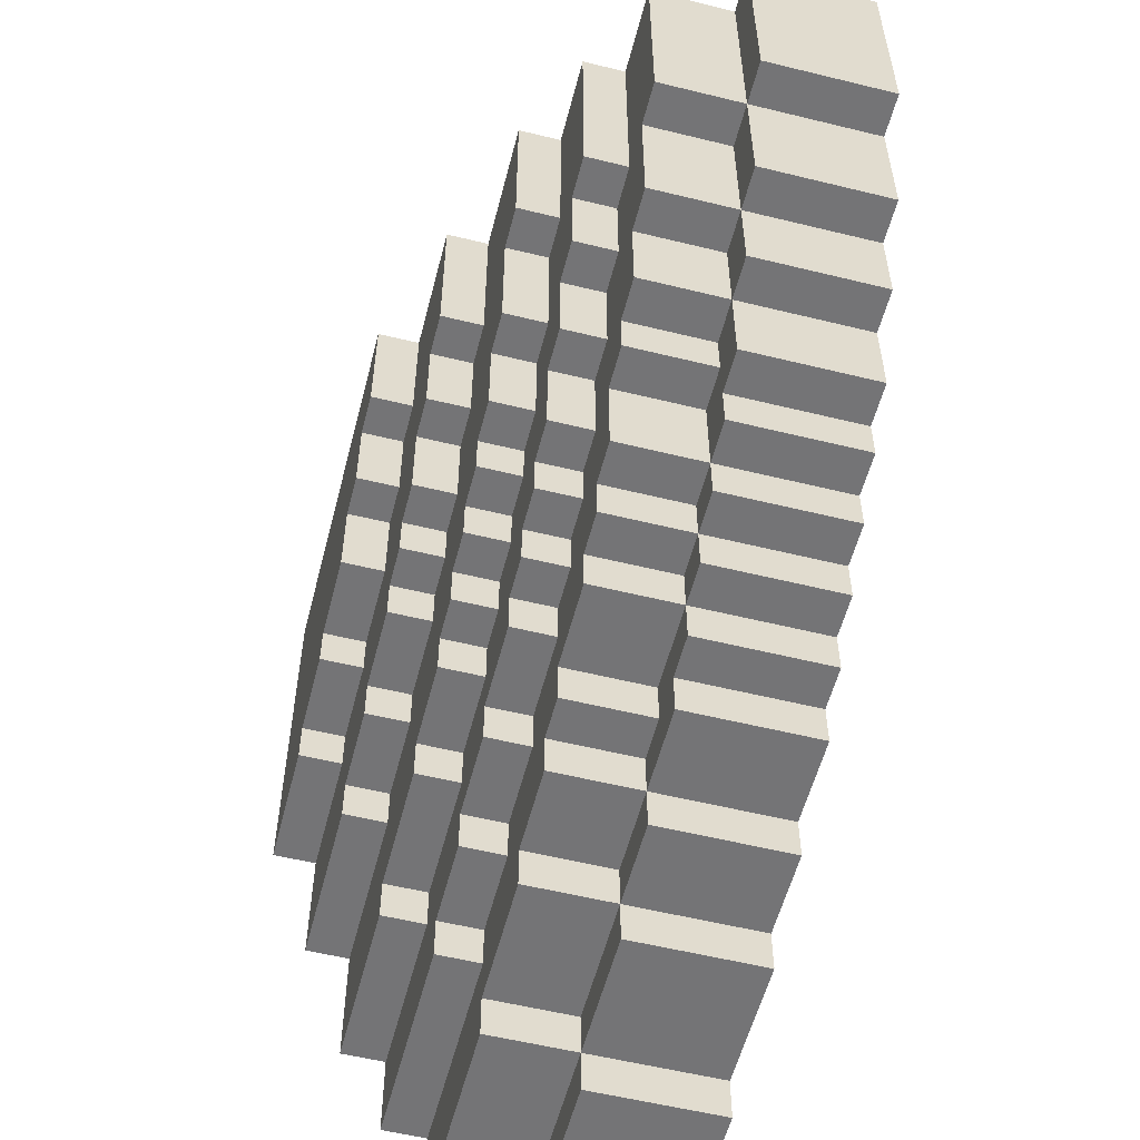
<metadata>
{"format":"obj","ext":"obj","renderer":"f3d","projection":"perspective","resolution":1024,"background":"white","views":[{"elev":-56.3,"azim":-104.4,"up":"+Z"}]}
</metadata>
<code>
o
v 16.7 0 -8.2
v 16.7 0 -7.7
v 16.7 0.3 -8.2
v 16.7 0.3 -7.7
v 16.8 0 -8.5
v 16.8 0 -8.2
v 16.8 0.3 -8.5
v 16.8 0.3 -8.2
v 16.8 0.3 -7.7
v 16.8 0.5 -8.2
v 16.8 0.5 -7.7
v 16.9 0 -8.7
v 16.9 0 -8.5
v 16.9 0.3 -8.7
v 16.9 0.3 -8.5
v 16.9 0.3 -8.2
v 16.9 0.5 -8.5
v 16.9 0.5 -8.2
v 17 0 -8.9
v 17 0 -8.7
v 17 0.3 -8.9
v 17 0.3 -8.7
v 17 0.3 -8.5
v 17 0.5 -8.7
v 17 0.5 -8.5
v 17 0.5 -8.2
v 17 0.5 -7.7
v 17 0.6 -8.2
v 17 0.6 -7.7
v 17.1 0 -9
v 17.1 0 -8.9
v 17.1 0.3 -9
v 17.1 0.3 -8.9
v 17.1 0.3 -8.8
v 17.1 0.3 -8.7
v 17.1 0.5 -8.8
v 17.1 0.5 -8.7
v 17.1 0.5 -8.4
v 17.1 0.5 -8.2
v 17.1 0.6 -8.4
v 17.1 0.6 -8.2
v 17.2 0 -9.1
v 17.2 0 -9
v 17.2 0.3 -9.1
v 17.2 0.3 -9
v 17.2 0.3 -8.8
v 17.2 0.5 -9
v 17.2 0.5 -8.8
v 17.2 0.5 -8.6
v 17.2 0.5 -8.4
v 17.2 0.6 -8.6
v 17.2 0.6 -8.4
v 17.2 0.6 -8.1
v 17.2 0.6 -7.7
v 17.2 0.7 -8.1
v 17.2 0.7 -7.7
v 17.3 0 -9.2
v 17.3 0 -9.1
v 17.3 0.3 -9.2
v 17.3 0.3 -9.1
v 17.3 0.3 -9
v 17.3 0.5 -9.1
v 17.3 0.5 -9
v 17.3 0.5 -8.8
v 17.3 0.5 -8.6
v 17.3 0.6 -8.8
v 17.3 0.6 -8.6
v 17.3 0.6 -8.4
v 17.3 0.6 -8.1
v 17.3 0.7 -8.4
v 17.3 0.7 -8.1
v 17.4 0 -9.3
v 17.4 0 -9.2
v 17.4 0.3 -9.3
v 17.4 0.3 -9.2
v 17.4 0.3 -9.1
v 17.4 0.5 -9.2
v 17.4 0.5 -9.1
v 17.4 0.5 -8.9
v 17.4 0.5 -8.8
v 17.4 0.6 -8.9
v 17.4 0.6 -8.8
v 17.4 0.6 -8.6
v 17.4 0.6 -8.4
v 17.4 0.7 -8.6
v 17.4 0.7 -8.4
v 17.5 0 -9.4
v 17.5 0 -9.3
v 17.5 0.3 -9.4
v 17.5 0.3 -9.3
v 17.5 0.5 -9
v 17.5 0.5 -8.9
v 17.5 0.6 -9
v 17.5 0.6 -8.9
v 17.5 0.6 -8.7
v 17.5 0.6 -8.6
v 17.5 0.7 -8.7
v 17.5 0.7 -8.6
v 17.5 0.7 -8.1
v 17.5 0.7 -7.7
v 17.5 0.8 -8.1
v 17.5 0.8 -7.7
v 17.6 0.3 -9.3
v 17.6 0.3 -9.2
v 17.6 0.5 -9.3
v 17.6 0.5 -9.2
v 17.6 0.5 -9.1
v 17.6 0.5 -9
v 17.6 0.6 -9.1
v 17.6 0.6 -9
v 17.6 0.6 -8.8
v 17.6 0.6 -8.7
v 17.6 0.7 -8.8
v 17.6 0.7 -8.7
v 17.6 0.7 -8.3
v 17.6 0.7 -8.1
v 17.6 0.8 -8.3
v 17.6 0.8 -8.1
v 17.7 0 -9.5
v 17.7 0 -9.4
v 17.7 0.3 -9.5
v 17.7 0.3 -9.4
v 17.7 0.3 -9.3
v 17.7 0.5 -9.4
v 17.7 0.5 -9.3
v 17.7 0.6 -8.9
v 17.7 0.6 -8.8
v 17.7 0.7 -8.9
v 17.7 0.7 -8.8
v 17.7 0.7 -8.5
v 17.7 0.7 -8.3
v 17.7 0.8 -8.5
v 17.7 0.8 -8.3
v 17.8 0.5 -9.2
v 17.8 0.5 -9.1
v 17.8 0.6 -9.2
v 17.8 0.6 -9.1
v 17.8 0.6 -9
v 17.8 0.6 -8.9
v 17.8 0.7 -9
v 17.8 0.7 -8.9
v 17.8 0.7 -8.6
v 17.8 0.7 -8.5
v 17.8 0.8 -8.6
v 17.8 0.8 -8.5
v 17.8 0.8 -8
v 17.8 0.8 -7.7
v 17.8 0.9 -8
v 17.8 0.9 -7.7
v 17.9 0 -9.6
v 17.9 0 -9.5
v 17.9 0.3 -9.6
v 17.9 0.3 -9.5
v 17.9 0.3 -9.4
v 17.9 0.5 -9.5
v 17.9 0.5 -9.4
v 17.9 0.7 -8.7
v 17.9 0.7 -8.6
v 17.9 0.8 -8.7
v 17.9 0.8 -8.6
v 17.9 0.8 -8.2
v 17.9 0.8 -8
v 17.9 0.9 -8.2
v 17.9 0.9 -8
v 18 0.5 -9.3
v 18 0.5 -9.2
v 18 0.6 -9.3
v 18 0.6 -9.2
v 18 0.6 -9.1
v 18 0.6 -9
v 18 0.7 -9.1
v 18 0.7 -9
v 18 0.8 -8.4
v 18 0.8 -8.2
v 18 0.9 -8.4
v 18 0.9 -8.2
v 18.1 0.7 -8.8
v 18.1 0.7 -8.7
v 18.1 0.8 -8.8
v 18.1 0.8 -8.7
v 18.2 0 -9.7
v 18.2 0 -9.6
v 18.2 0.3 -9.7
v 18.2 0.3 -9.6
v 18.2 0.3 -9.5
v 18.2 0.5 -9.6
v 18.2 0.5 -9.5
v 18.2 0.5 -9.4
v 18.2 0.5 -9.3
v 18.2 0.6 -9.4
v 18.2 0.6 -9.3
v 18.2 0.8 -8.5
v 18.2 0.8 -8.4
v 18.2 0.9 -8.5
v 18.2 0.9 -8.4
v 18.3 0.6 -9.2
v 18.3 0.6 -9.1
v 18.3 0.7 -9.2
v 18.3 0.7 -9.1
v 18.3 0.7 -8.9
v 18.3 0.7 -8.8
v 18.3 0.8 -8.9
v 18.3 0.8 -8.8
v 18.4 0.8 -8.6
v 18.4 0.8 -8.5
v 18.4 0.9 -8.6
v 18.4 0.9 -8.5
v 18.7 0 -9.7
v 18.7 0 -7.7
v 18.7 0.3 -9.7
v 18.7 0.3 -9.6
v 18.7 0.5 -9.6
v 18.7 0.5 -9.4
v 18.7 0.6 -9.4
v 18.7 0.6 -9.2
v 18.7 0.7 -9.2
v 18.7 0.7 -8.9
v 18.7 0.8 -8.9
v 18.7 0.8 -8.6
v 18.7 0.9 -8.6
v 18.7 0.9 -7.7
v 18.2 0 -9.7
v 18.2 0.3 -9.7
v 18.7 0 -9.7
v 18.7 0.3 -9.7
v 17.9 0 -9.6
v 17.9 0.3 -9.6
v 18.2 0 -9.6
v 18.2 0.3 -9.6
v 18.2 0.5 -9.6
v 18.7 0.3 -9.6
v 18.7 0.5 -9.6
v 17.7 0 -9.5
v 17.7 0.3 -9.5
v 17.9 0 -9.5
v 17.9 0.3 -9.5
v 17.9 0.5 -9.5
v 18.2 0.3 -9.5
v 18.2 0.5 -9.5
v 17.5 0 -9.4
v 17.5 0.3 -9.4
v 17.7 0 -9.4
v 17.7 0.3 -9.4
v 17.7 0.5 -9.4
v 17.9 0.3 -9.4
v 17.9 0.5 -9.4
v 18.2 0.5 -9.4
v 18.2 0.6 -9.4
v 18.7 0.5 -9.4
v 18.7 0.6 -9.4
v 17.4 0 -9.3
v 17.4 0.3 -9.3
v 17.5 0 -9.3
v 17.5 0.3 -9.3
v 17.6 0.3 -9.3
v 17.6 0.5 -9.3
v 17.7 0.3 -9.3
v 17.7 0.5 -9.3
v 18 0.5 -9.3
v 18 0.6 -9.3
v 18.2 0.5 -9.3
v 18.2 0.6 -9.3
v 17.3 0 -9.2
v 17.3 0.3 -9.2
v 17.4 0 -9.2
v 17.4 0.3 -9.2
v 17.4 0.5 -9.2
v 17.6 0.3 -9.2
v 17.6 0.5 -9.2
v 17.8 0.5 -9.2
v 17.8 0.6 -9.2
v 18 0.5 -9.2
v 18 0.6 -9.2
v 18.3 0.6 -9.2
v 18.3 0.7 -9.2
v 18.7 0.6 -9.2
v 18.7 0.7 -9.2
v 17.2 0 -9.1
v 17.2 0.3 -9.1
v 17.3 0 -9.1
v 17.3 0.3 -9.1
v 17.3 0.5 -9.1
v 17.4 0.3 -9.1
v 17.4 0.5 -9.1
v 17.6 0.5 -9.1
v 17.6 0.6 -9.1
v 17.8 0.5 -9.1
v 17.8 0.6 -9.1
v 18 0.6 -9.1
v 18 0.7 -9.1
v 18.3 0.6 -9.1
v 18.3 0.7 -9.1
v 17.1 0 -9
v 17.1 0.3 -9
v 17.2 0 -9
v 17.2 0.3 -9
v 17.2 0.5 -9
v 17.3 0.3 -9
v 17.3 0.5 -9
v 17.5 0.5 -9
v 17.5 0.6 -9
v 17.6 0.5 -9
v 17.6 0.6 -9
v 17.8 0.6 -9
v 17.8 0.7 -9
v 18 0.6 -9
v 18 0.7 -9
v 17 0 -8.9
v 17 0.3 -8.9
v 17.1 0 -8.9
v 17.1 0.3 -8.9
v 17.4 0.5 -8.9
v 17.4 0.6 -8.9
v 17.5 0.5 -8.9
v 17.5 0.6 -8.9
v 17.7 0.6 -8.9
v 17.7 0.7 -8.9
v 17.8 0.6 -8.9
v 17.8 0.7 -8.9
v 18.3 0.7 -8.9
v 18.3 0.8 -8.9
v 18.7 0.7 -8.9
v 18.7 0.8 -8.9
v 17.1 0.3 -8.8
v 17.1 0.5 -8.8
v 17.2 0.3 -8.8
v 17.2 0.5 -8.8
v 17.3 0.5 -8.8
v 17.3 0.6 -8.8
v 17.4 0.5 -8.8
v 17.4 0.6 -8.8
v 17.6 0.6 -8.8
v 17.6 0.7 -8.8
v 17.7 0.6 -8.8
v 17.7 0.7 -8.8
v 18.1 0.7 -8.8
v 18.1 0.8 -8.8
v 18.3 0.7 -8.8
v 18.3 0.8 -8.8
v 16.9 0 -8.7
v 16.9 0.3 -8.7
v 17 0 -8.7
v 17 0.3 -8.7
v 17 0.5 -8.7
v 17.1 0.3 -8.7
v 17.1 0.5 -8.7
v 17.5 0.6 -8.7
v 17.5 0.7 -8.7
v 17.6 0.6 -8.7
v 17.6 0.7 -8.7
v 17.9 0.7 -8.7
v 17.9 0.8 -8.7
v 18.1 0.7 -8.7
v 18.1 0.8 -8.7
v 17.2 0.5 -8.6
v 17.2 0.6 -8.6
v 17.3 0.5 -8.6
v 17.3 0.6 -8.6
v 17.4 0.6 -8.6
v 17.4 0.7 -8.6
v 17.5 0.6 -8.6
v 17.5 0.7 -8.6
v 17.8 0.7 -8.6
v 17.8 0.8 -8.6
v 17.9 0.7 -8.6
v 17.9 0.8 -8.6
v 18.4 0.8 -8.6
v 18.4 0.9 -8.6
v 18.7 0.8 -8.6
v 18.7 0.9 -8.6
v 16.8 0 -8.5
v 16.8 0.3 -8.5
v 16.9 0 -8.5
v 16.9 0.3 -8.5
v 16.9 0.5 -8.5
v 17 0.3 -8.5
v 17 0.5 -8.5
v 17.7 0.7 -8.5
v 17.7 0.8 -8.5
v 17.8 0.7 -8.5
v 17.8 0.8 -8.5
v 18.2 0.8 -8.5
v 18.2 0.9 -8.5
v 18.4 0.8 -8.5
v 18.4 0.9 -8.5
v 17.1 0.5 -8.4
v 17.1 0.6 -8.4
v 17.2 0.5 -8.4
v 17.2 0.6 -8.4
v 17.3 0.6 -8.4
v 17.3 0.7 -8.4
v 17.4 0.6 -8.4
v 17.4 0.7 -8.4
v 18 0.8 -8.4
v 18 0.9 -8.4
v 18.2 0.8 -8.4
v 18.2 0.9 -8.4
v 17.6 0.7 -8.3
v 17.6 0.8 -8.3
v 17.7 0.7 -8.3
v 17.7 0.8 -8.3
v 16.7 0 -8.2
v 16.7 0.3 -8.2
v 16.8 0 -8.2
v 16.8 0.3 -8.2
v 16.8 0.5 -8.2
v 16.9 0.3 -8.2
v 16.9 0.5 -8.2
v 17 0.5 -8.2
v 17 0.6 -8.2
v 17.1 0.5 -8.2
v 17.1 0.6 -8.2
v 17.9 0.8 -8.2
v 17.9 0.9 -8.2
v 18 0.8 -8.2
v 18 0.9 -8.2
v 17.2 0.6 -8.1
v 17.2 0.7 -8.1
v 17.3 0.6 -8.1
v 17.3 0.7 -8.1
v 17.5 0.7 -8.1
v 17.5 0.8 -8.1
v 17.6 0.7 -8.1
v 17.6 0.8 -8.1
v 17.8 0.8 -8
v 17.8 0.9 -8
v 17.9 0.8 -8
v 17.9 0.9 -8
v 16.7 0 -7.7
v 16.7 0.3 -7.7
v 16.8 0.3 -7.7
v 16.8 0.5 -7.7
v 17 0.5 -7.7
v 17 0.6 -7.7
v 17.2 0.6 -7.7
v 17.2 0.7 -7.7
v 17.5 0.7 -7.7
v 17.5 0.8 -7.7
v 17.8 0.8 -7.7
v 17.8 0.9 -7.7
v 18.7 0 -7.7
v 18.7 0.9 -7.7
v 18.2 0 -9.7
v 18.7 0 -9.7
v 17.9 0 -9.6
v 18.2 0 -9.6
v 17.7 0 -9.5
v 17.9 0 -9.5
v 17.5 0 -9.4
v 17.7 0 -9.4
v 17.4 0 -9.3
v 17.5 0 -9.3
v 17.3 0 -9.2
v 17.4 0 -9.2
v 17.2 0 -9.1
v 17.3 0 -9.1
v 17.1 0 -9
v 17.2 0 -9
v 17 0 -8.9
v 17.1 0 -8.9
v 16.9 0 -8.7
v 17 0 -8.7
v 16.8 0 -8.5
v 16.9 0 -8.5
v 16.7 0 -8.2
v 16.8 0 -8.2
v 16.7 0 -7.7
v 18.7 0 -7.7
v 18.2 0.3 -9.7
v 18.7 0.3 -9.7
v 17.9 0.3 -9.6
v 18.2 0.3 -9.6
v 18.7 0.3 -9.6
v 17.7 0.3 -9.5
v 17.9 0.3 -9.5
v 18.2 0.3 -9.5
v 17.5 0.3 -9.4
v 17.7 0.3 -9.4
v 17.9 0.3 -9.4
v 17.4 0.3 -9.3
v 17.5 0.3 -9.3
v 17.6 0.3 -9.3
v 17.7 0.3 -9.3
v 17.3 0.3 -9.2
v 17.4 0.3 -9.2
v 17.6 0.3 -9.2
v 17.2 0.3 -9.1
v 17.3 0.3 -9.1
v 17.4 0.3 -9.1
v 17.1 0.3 -9
v 17.2 0.3 -9
v 17.3 0.3 -9
v 17 0.3 -8.9
v 17.1 0.3 -8.9
v 17.1 0.3 -8.8
v 17.2 0.3 -8.8
v 16.9 0.3 -8.7
v 17 0.3 -8.7
v 17.1 0.3 -8.7
v 16.8 0.3 -8.5
v 16.9 0.3 -8.5
v 17 0.3 -8.5
v 16.7 0.3 -8.2
v 16.8 0.3 -8.2
v 16.9 0.3 -8.2
v 16.7 0.3 -7.7
v 16.8 0.3 -7.7
v 18.2 0.5 -9.6
v 18.7 0.5 -9.6
v 17.9 0.5 -9.5
v 18.2 0.5 -9.5
v 17.7 0.5 -9.4
v 17.9 0.5 -9.4
v 18.2 0.5 -9.4
v 18.7 0.5 -9.4
v 17.6 0.5 -9.3
v 17.7 0.5 -9.3
v 18 0.5 -9.3
v 18.2 0.5 -9.3
v 17.4 0.5 -9.2
v 17.6 0.5 -9.2
v 17.8 0.5 -9.2
v 18 0.5 -9.2
v 17.3 0.5 -9.1
v 17.4 0.5 -9.1
v 17.6 0.5 -9.1
v 17.8 0.5 -9.1
v 17.2 0.5 -9
v 17.3 0.5 -9
v 17.5 0.5 -9
v 17.6 0.5 -9
v 17.4 0.5 -8.9
v 17.5 0.5 -8.9
v 17.1 0.5 -8.8
v 17.2 0.5 -8.8
v 17.3 0.5 -8.8
v 17.4 0.5 -8.8
v 17 0.5 -8.7
v 17.1 0.5 -8.7
v 17.2 0.5 -8.6
v 17.3 0.5 -8.6
v 16.9 0.5 -8.5
v 17 0.5 -8.5
v 17.1 0.5 -8.4
v 17.2 0.5 -8.4
v 16.8 0.5 -8.2
v 16.9 0.5 -8.2
v 17 0.5 -8.2
v 17.1 0.5 -8.2
v 16.8 0.5 -7.7
v 17 0.5 -7.7
v 18.2 0.6 -9.4
v 18.7 0.6 -9.4
v 18 0.6 -9.3
v 18.2 0.6 -9.3
v 17.8 0.6 -9.2
v 18 0.6 -9.2
v 18.3 0.6 -9.2
v 18.7 0.6 -9.2
v 17.6 0.6 -9.1
v 17.8 0.6 -9.1
v 18 0.6 -9.1
v 18.3 0.6 -9.1
v 17.5 0.6 -9
v 17.6 0.6 -9
v 17.8 0.6 -9
v 18 0.6 -9
v 17.4 0.6 -8.9
v 17.5 0.6 -8.9
v 17.7 0.6 -8.9
v 17.8 0.6 -8.9
v 17.3 0.6 -8.8
v 17.4 0.6 -8.8
v 17.6 0.6 -8.8
v 17.7 0.6 -8.8
v 17.5 0.6 -8.7
v 17.6 0.6 -8.7
v 17.2 0.6 -8.6
v 17.3 0.6 -8.6
v 17.4 0.6 -8.6
v 17.5 0.6 -8.6
v 17.1 0.6 -8.4
v 17.2 0.6 -8.4
v 17.3 0.6 -8.4
v 17.4 0.6 -8.4
v 17 0.6 -8.2
v 17.1 0.6 -8.2
v 17.2 0.6 -8.1
v 17.3 0.6 -8.1
v 17 0.6 -7.7
v 17.2 0.6 -7.7
v 18.3 0.7 -9.2
v 18.7 0.7 -9.2
v 18 0.7 -9.1
v 18.3 0.7 -9.1
v 17.8 0.7 -9
v 18 0.7 -9
v 17.7 0.7 -8.9
v 17.8 0.7 -8.9
v 18.3 0.7 -8.9
v 18.7 0.7 -8.9
v 17.6 0.7 -8.8
v 17.7 0.7 -8.8
v 18.1 0.7 -8.8
v 18.3 0.7 -8.8
v 17.5 0.7 -8.7
v 17.6 0.7 -8.7
v 17.9 0.7 -8.7
v 18.1 0.7 -8.7
v 17.4 0.7 -8.6
v 17.5 0.7 -8.6
v 17.8 0.7 -8.6
v 17.9 0.7 -8.6
v 17.7 0.7 -8.5
v 17.8 0.7 -8.5
v 17.3 0.7 -8.4
v 17.4 0.7 -8.4
v 17.6 0.7 -8.3
v 17.7 0.7 -8.3
v 17.2 0.7 -8.1
v 17.3 0.7 -8.1
v 17.5 0.7 -8.1
v 17.6 0.7 -8.1
v 17.2 0.7 -7.7
v 17.5 0.7 -7.7
v 18.3 0.8 -8.9
v 18.7 0.8 -8.9
v 18.1 0.8 -8.8
v 18.3 0.8 -8.8
v 17.9 0.8 -8.7
v 18.1 0.8 -8.7
v 17.8 0.8 -8.6
v 17.9 0.8 -8.6
v 18.4 0.8 -8.6
v 18.7 0.8 -8.6
v 17.7 0.8 -8.5
v 17.8 0.8 -8.5
v 18.2 0.8 -8.5
v 18.4 0.8 -8.5
v 18 0.8 -8.4
v 18.2 0.8 -8.4
v 17.6 0.8 -8.3
v 17.7 0.8 -8.3
v 17.9 0.8 -8.2
v 18 0.8 -8.2
v 17.5 0.8 -8.1
v 17.6 0.8 -8.1
v 17.8 0.8 -8
v 17.9 0.8 -8
v 17.5 0.8 -7.7
v 17.8 0.8 -7.7
v 18.4 0.9 -8.6
v 18.7 0.9 -8.6
v 18.2 0.9 -8.5
v 18.4 0.9 -8.5
v 18 0.9 -8.4
v 18.2 0.9 -8.4
v 17.9 0.9 -8.2
v 18 0.9 -8.2
v 17.8 0.9 -8
v 17.9 0.9 -8
v 17.8 0.9 -7.7
v 18.7 0.9 -7.7
f 1 2 3
f 3 2 4
f 5 6 7
f 7 6 8
f 8 9 10
f 10 9 11
f 12 13 14
f 14 13 15
f 15 16 17
f 17 16 18
f 19 20 21
f 21 20 22
f 22 23 24
f 24 23 25
f 26 27 28
f 28 27 29
f 30 31 32
f 32 31 33
f 34 35 36
f 36 35 37
f 38 39 40
f 40 39 41
f 42 43 44
f 44 43 45
f 45 46 47
f 47 46 48
f 49 50 51
f 51 50 52
f 53 54 55
f 55 54 56
f 57 58 59
f 59 58 60
f 60 61 62
f 62 61 63
f 64 65 66
f 66 65 67
f 68 69 70
f 70 69 71
f 72 73 74
f 74 73 75
f 75 76 77
f 77 76 78
f 79 80 81
f 81 80 82
f 83 84 85
f 85 84 86
f 87 88 89
f 89 88 90
f 91 92 93
f 93 92 94
f 95 96 97
f 97 96 98
f 99 100 101
f 101 100 102
f 103 104 105
f 105 104 106
f 107 108 109
f 109 108 110
f 111 112 113
f 113 112 114
f 115 116 117
f 117 116 118
f 119 120 121
f 121 120 122
f 122 123 124
f 124 123 125
f 126 127 128
f 128 127 129
f 130 131 132
f 132 131 133
f 134 135 136
f 136 135 137
f 138 139 140
f 140 139 141
f 142 143 144
f 144 143 145
f 146 147 148
f 148 147 149
f 150 151 152
f 152 151 153
f 153 154 155
f 155 154 156
f 157 158 159
f 159 158 160
f 161 162 163
f 163 162 164
f 165 166 167
f 167 166 168
f 169 170 171
f 171 170 172
f 173 174 175
f 175 174 176
f 177 178 179
f 179 178 180
f 181 182 183
f 183 182 184
f 184 185 186
f 186 185 187
f 188 189 190
f 190 189 191
f 192 193 194
f 194 193 195
f 196 197 198
f 198 197 199
f 200 201 202
f 202 201 203
f 204 205 206
f 206 205 207
f 210 209 208
f 211 209 210
f 212 209 211
f 213 209 212
f 214 209 213
f 215 209 214
f 216 209 215
f 217 209 216
f 218 209 217
f 219 209 218
f 220 209 219
f 221 209 220
f 222 223 224
f 224 223 225
f 226 227 228
f 228 227 229
f 229 230 231
f 231 230 232
f 233 234 235
f 235 234 236
f 236 237 238
f 238 237 239
f 240 241 242
f 242 241 243
f 243 244 245
f 245 244 246
f 247 248 249
f 249 248 250
f 251 252 253
f 253 252 254
f 255 256 257
f 257 256 258
f 259 260 261
f 261 260 262
f 263 264 265
f 265 264 266
f 266 267 268
f 268 267 269
f 270 271 272
f 272 271 273
f 274 275 276
f 276 275 277
f 278 279 280
f 280 279 281
f 281 282 283
f 283 282 284
f 285 286 287
f 287 286 288
f 289 290 291
f 291 290 292
f 293 294 295
f 295 294 296
f 296 297 298
f 298 297 299
f 300 301 302
f 302 301 303
f 304 305 306
f 306 305 307
f 308 309 310
f 310 309 311
f 312 313 314
f 314 313 315
f 316 317 318
f 318 317 319
f 320 321 322
f 322 321 323
f 324 325 326
f 326 325 327
f 328 329 330
f 330 329 331
f 332 333 334
f 334 333 335
f 336 337 338
f 338 337 339
f 340 341 342
f 342 341 343
f 343 344 345
f 345 344 346
f 347 348 349
f 349 348 350
f 351 352 353
f 353 352 354
f 355 356 357
f 357 356 358
f 359 360 361
f 361 360 362
f 363 364 365
f 365 364 366
f 367 368 369
f 369 368 370
f 371 372 373
f 373 372 374
f 374 375 376
f 376 375 377
f 378 379 380
f 380 379 381
f 382 383 384
f 384 383 385
f 386 387 388
f 388 387 389
f 390 391 392
f 392 391 393
f 394 395 396
f 396 395 397
f 398 399 400
f 400 399 401
f 402 403 404
f 404 403 405
f 405 406 407
f 407 406 408
f 409 410 411
f 411 410 412
f 413 414 415
f 415 414 416
f 417 418 419
f 419 418 420
f 421 422 423
f 423 422 424
f 425 426 427
f 427 426 428
f 431 430 429
f 433 432 431
f 435 434 433
f 437 436 435
f 439 438 437
f 441 431 429
f 441 440 439
f 441 439 437
f 441 437 435
f 441 435 433
f 441 433 431
f 442 440 441
f 443 444 446
f 445 446 448
f 447 448 450
f 449 450 452
f 451 452 454
f 453 454 456
f 455 456 458
f 457 458 460
f 459 460 462
f 461 462 464
f 463 464 466
f 465 466 467
f 446 444 468
f 467 466 468
f 448 446 468
f 466 464 468
f 450 448 468
f 464 462 468
f 452 450 468
f 462 460 468
f 454 452 468
f 460 458 468
f 456 454 468
f 458 456 468
f 472 470 469
f 473 470 472
f 475 472 471
f 476 472 475
f 478 475 474
f 479 475 478
f 481 478 477
f 482 478 481
f 483 478 482
f 485 481 480
f 485 482 481
f 486 482 485
f 488 485 484
f 489 485 488
f 491 488 487
f 492 488 491
f 494 491 490
f 495 491 494
f 495 494 493
f 496 491 495
f 498 495 493
f 499 495 498
f 501 498 497
f 502 498 501
f 504 501 500
f 505 501 504
f 506 504 503
f 507 504 506
f 511 509 508
f 513 511 510
f 514 509 511
f 514 511 513
f 515 509 514
f 517 513 512
f 517 514 513
f 518 514 517
f 519 514 518
f 521 517 516
f 521 518 517
f 522 518 521
f 523 518 522
f 525 521 520
f 525 522 521
f 526 522 525
f 527 522 526
f 529 525 524
f 529 526 525
f 530 526 529
f 531 526 530
f 532 529 528
f 532 530 529
f 533 530 532
f 535 532 528
f 536 532 535
f 537 532 536
f 539 535 534
f 539 536 535
f 540 536 539
f 540 539 538
f 541 536 540
f 543 540 538
f 544 540 543
f 544 543 542
f 545 540 544
f 547 544 542
f 548 544 547
f 549 544 548
f 550 547 546
f 550 548 547
f 551 548 550
f 555 553 552
f 557 555 554
f 558 553 555
f 558 555 557
f 559 553 558
f 561 557 556
f 561 558 557
f 562 558 561
f 563 558 562
f 565 561 560
f 565 562 561
f 566 562 565
f 567 562 566
f 569 565 564
f 569 566 565
f 570 566 569
f 571 566 570
f 573 569 568
f 573 570 569
f 574 570 573
f 575 570 574
f 576 573 572
f 576 574 573
f 577 574 576
f 579 576 572
f 580 576 579
f 581 576 580
f 583 579 578
f 583 580 579
f 584 580 583
f 585 580 584
f 587 583 582
f 587 584 583
f 588 584 587
f 588 587 586
f 589 584 588
f 590 588 586
f 591 588 590
f 595 593 592
f 597 595 594
f 599 597 596
f 600 593 595
f 600 595 597
f 600 597 599
f 601 593 600
f 603 599 598
f 603 600 599
f 604 600 603
f 605 600 604
f 607 603 602
f 607 604 603
f 608 604 607
f 609 604 608
f 611 607 606
f 611 608 607
f 612 608 611
f 613 608 612
f 614 611 610
f 614 612 611
f 615 612 614
f 617 614 610
f 618 614 617
f 618 617 616
f 619 614 618
f 621 618 616
f 622 618 621
f 623 618 622
f 624 621 620
f 624 622 621
f 625 622 624
f 629 627 626
f 631 629 628
f 633 631 630
f 634 627 629
f 634 629 631
f 634 631 633
f 635 627 634
f 637 633 632
f 637 634 633
f 638 634 637
f 639 634 638
f 640 637 636
f 640 638 637
f 641 638 640
f 643 640 636
f 644 640 643
f 644 643 642
f 645 640 644
f 647 644 642
f 648 644 647
f 648 647 646
f 649 644 648
f 650 648 646
f 651 648 650
f 655 653 652
f 657 655 654
f 659 657 656
f 661 659 658
f 662 661 660
f 663 653 655
f 663 661 662
f 663 655 657
f 663 659 661
f 663 657 659

</code>
